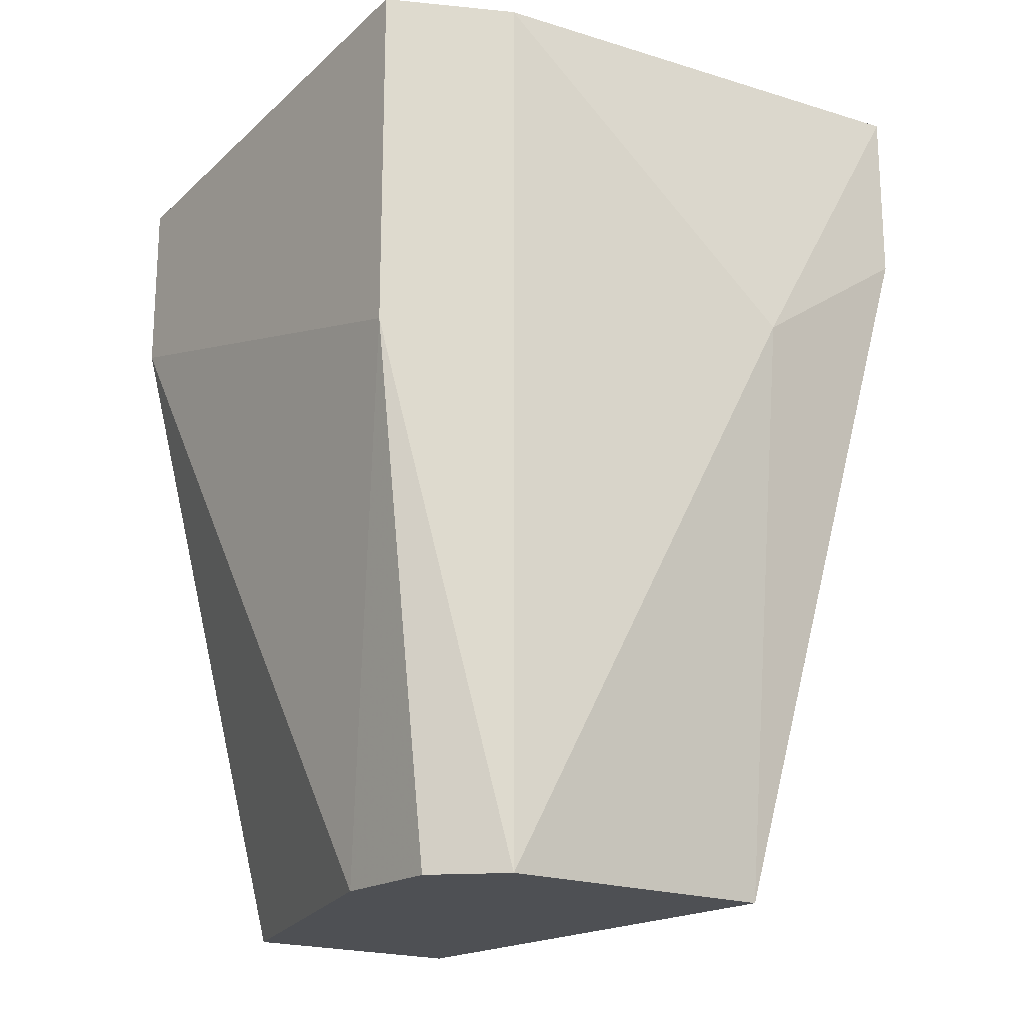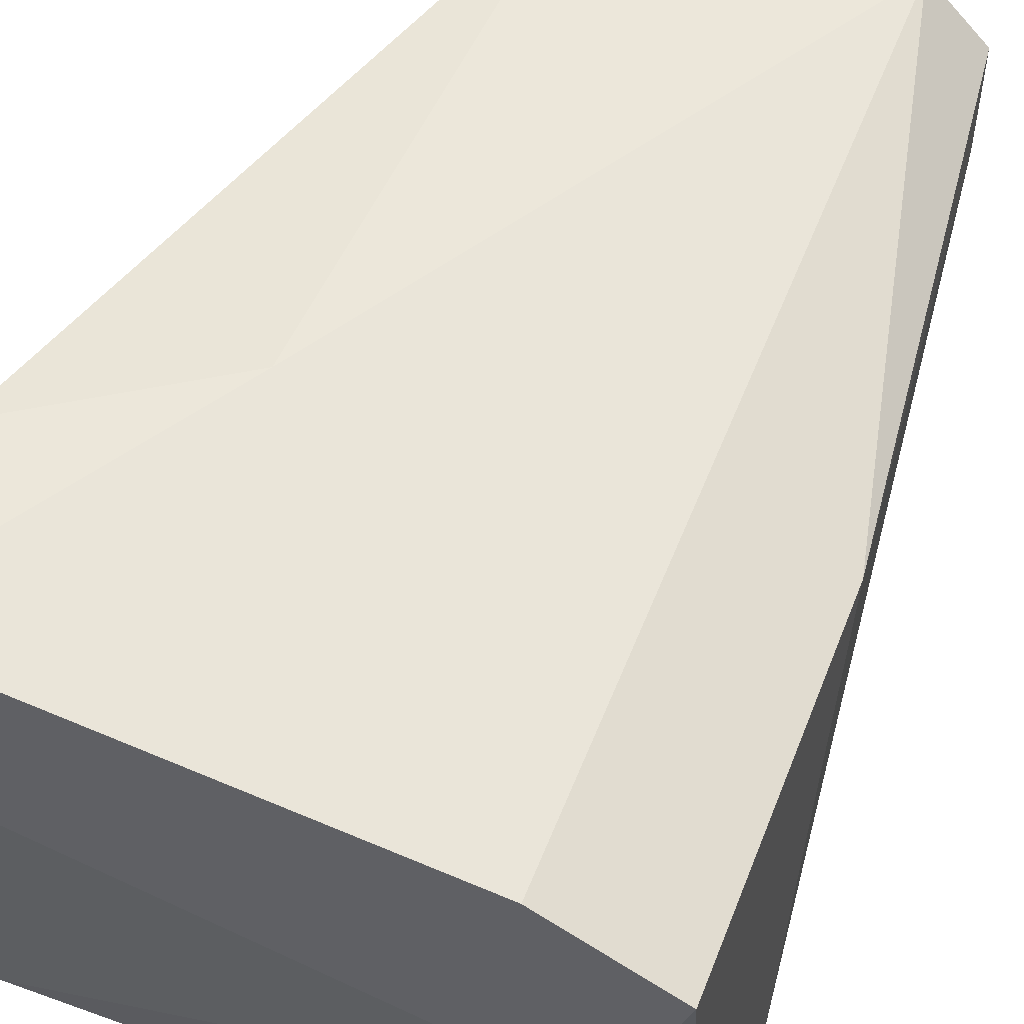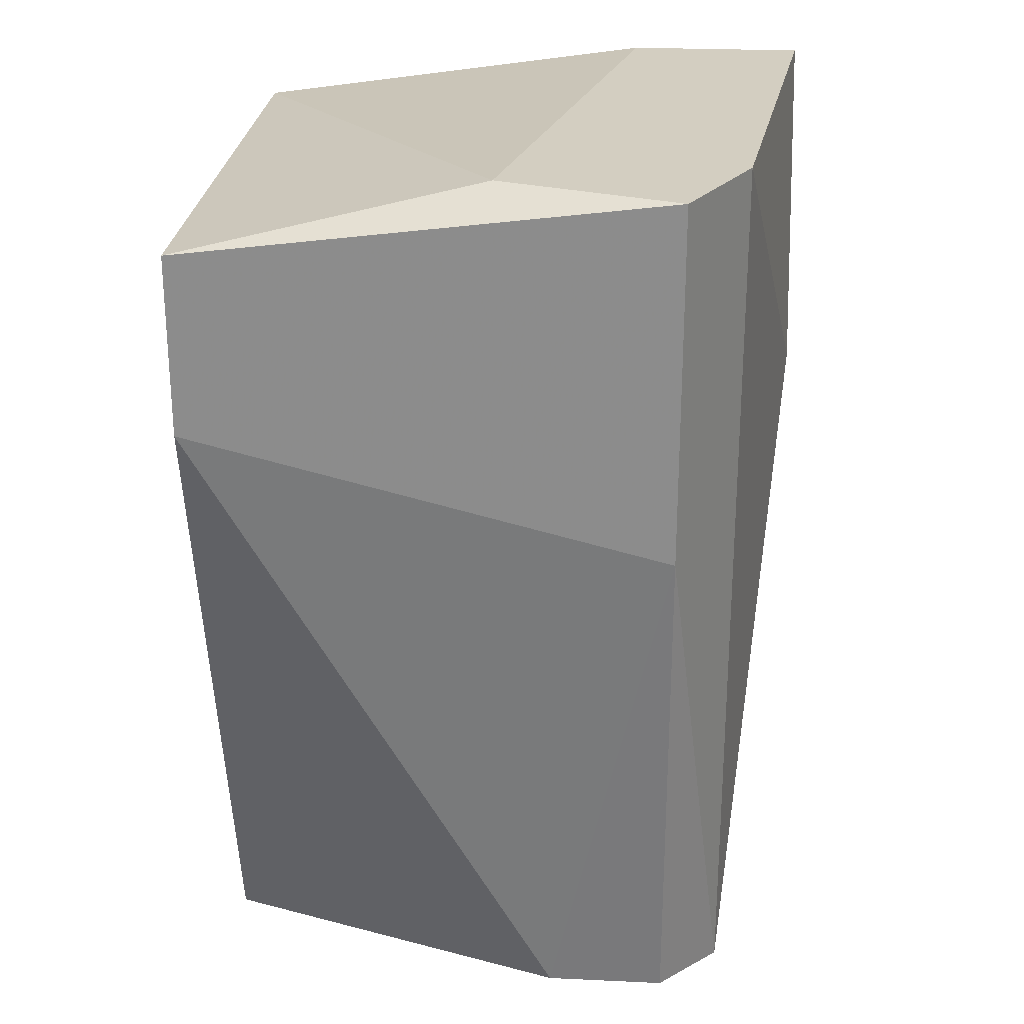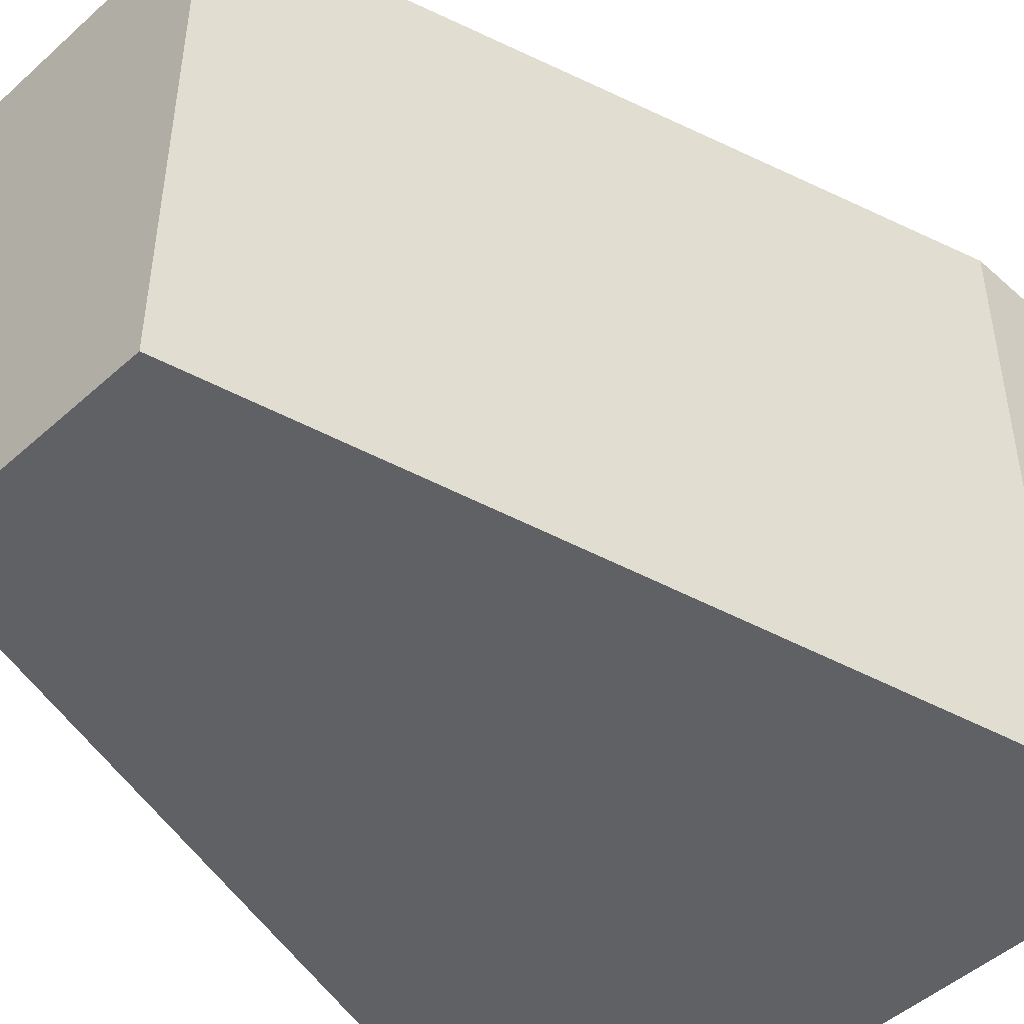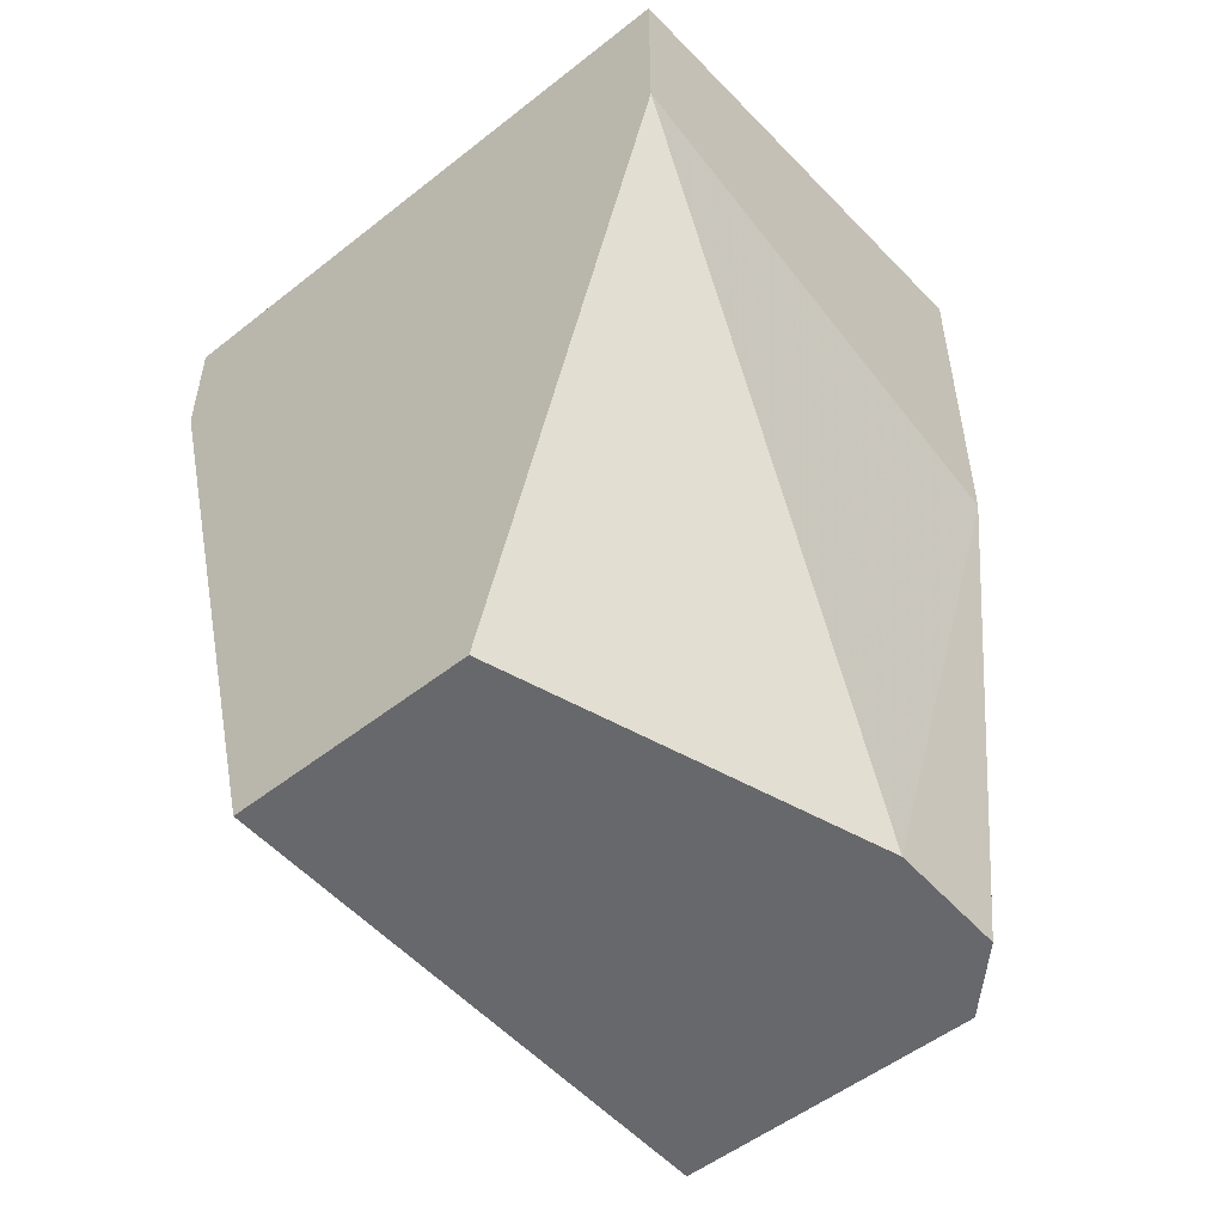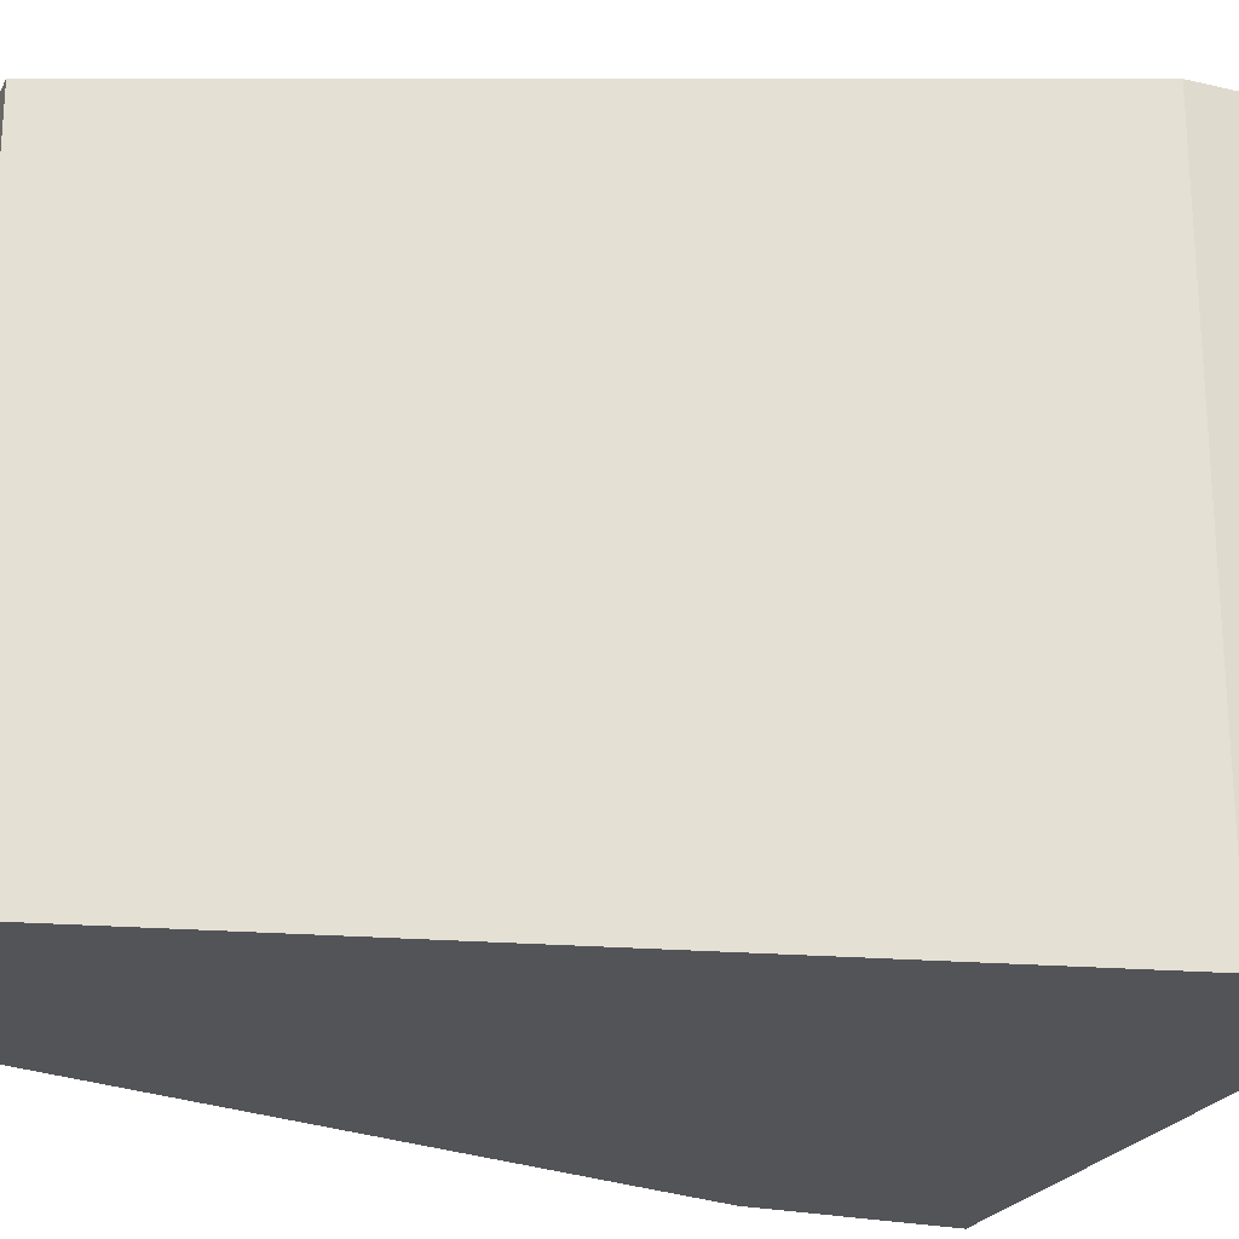
<metadata>
{"format":"obj","ext":"obj","renderer":"f3d","projection":"perspective","resolution":1024,"background":"white","views":[{"elev":-18.9,"azim":142.8,"up":"+Z"},{"elev":53.6,"azim":21.1,"up":"+Y"},{"elev":25.2,"azim":94.3,"up":"+Z"},{"elev":-48.3,"azim":-134.9,"up":"+Y"},{"elev":-52.5,"azim":40.3,"up":"+Z"},{"elev":-23.4,"azim":-111.6,"up":"+Y"}]}
</metadata>
<code>
v -0.007195 0.007689 0.02428
v -0.007195 0.007689 0.02773
v -0.007195 0.0169 0.02198
v -0.007195 0.0169 0.02889
v -0.01525 0.0192 0.02313
v -0.01525 0.007689 0.01163
v -0.01525 0.01804 0.01163
v -0.01065 0.007689 0.01163
v -0.0187 0.01574 0.02889
v -0.0187 0.0192 0.02889
v -0.0187 0.0192 0.02543
v -0.0187 0.007689 0.02543
v -0.0187 0.007689 0.02773
v -0.008346 0.01459 0.01163
v -0.008346 0.01344 0.02889
v -0.008346 0.0169 0.01163
v -0.009498 0.01804 0.02889
v -0.009498 0.01804 0.01163
f 13 15 9
f 4 17 10
f 13 8 2
f 8 7 16
f 8 13 6
f 7 8 6
f 17 4 18
f 16 7 18
f 13 10 11
f 7 6 11
f 4 2 1
f 2 8 1
f 10 17 5
f 17 18 5
f 18 7 5
f 11 10 5
f 7 11 5
f 4 10 15
f 2 4 15
f 13 2 15
f 6 13 12
f 13 11 12
f 11 6 12
f 18 4 3
f 16 18 3
f 4 1 3
f 3 1 14
f 8 16 14
f 1 8 14
f 16 3 14
f 10 13 9
f 15 10 9

</code>
